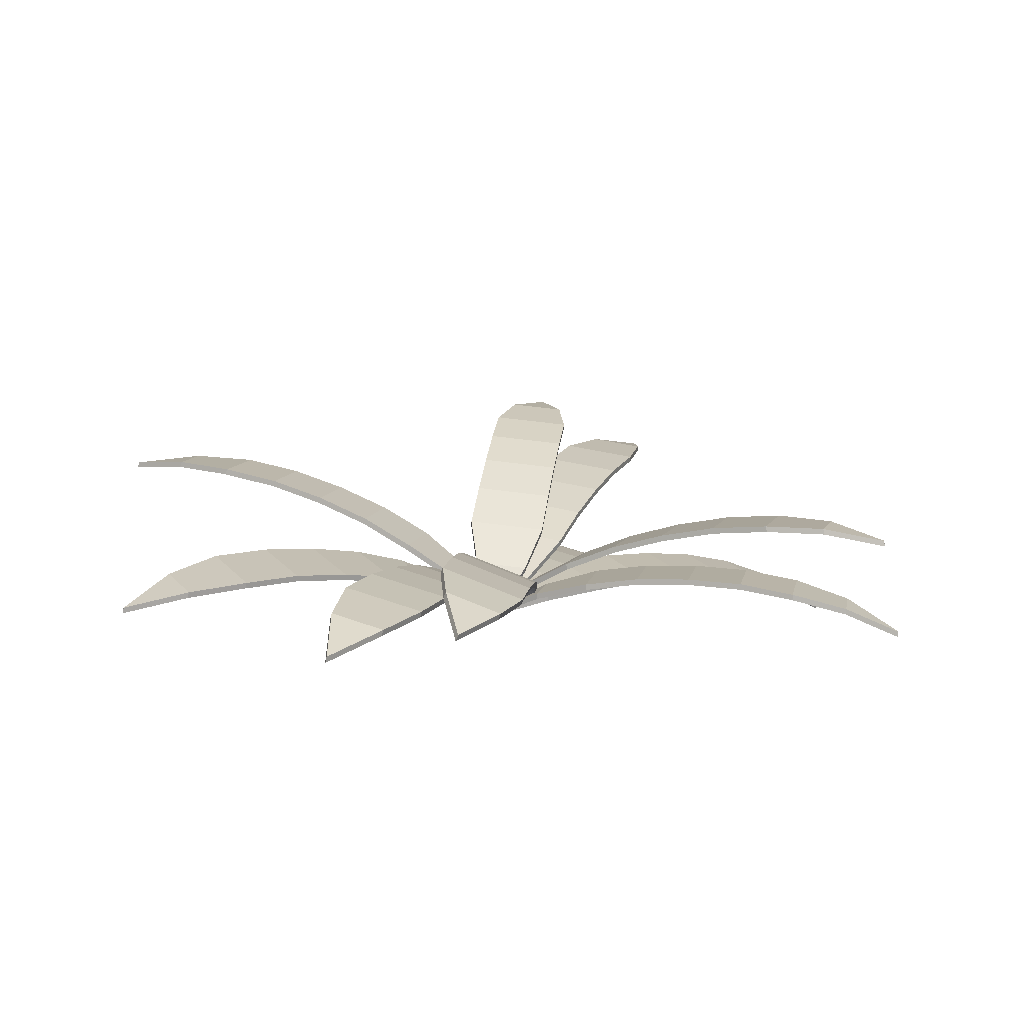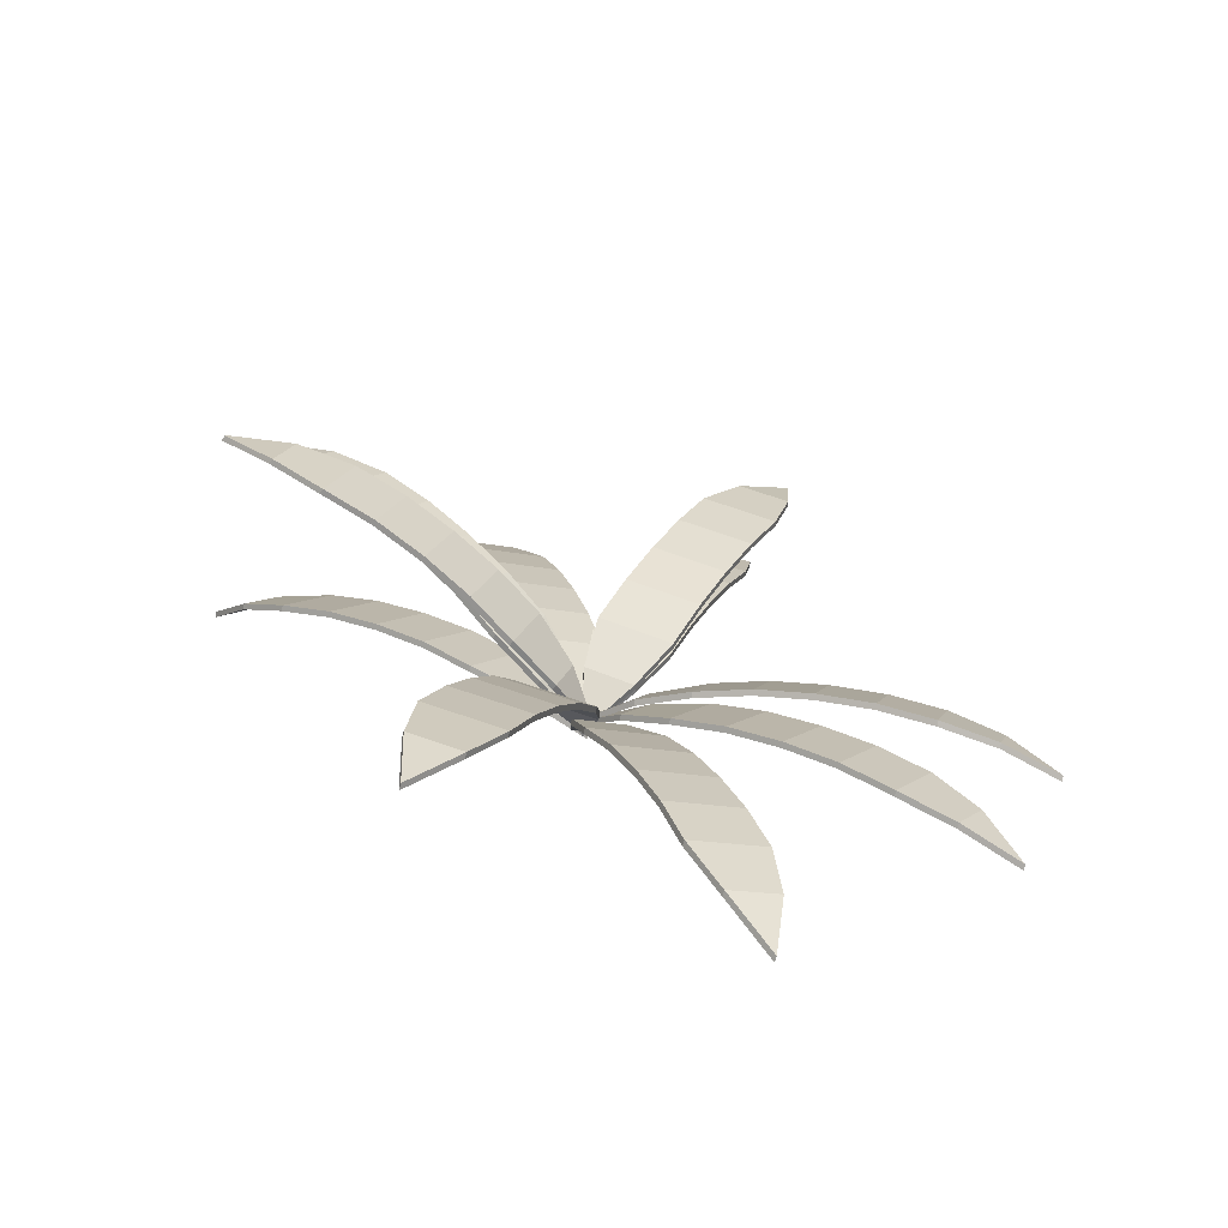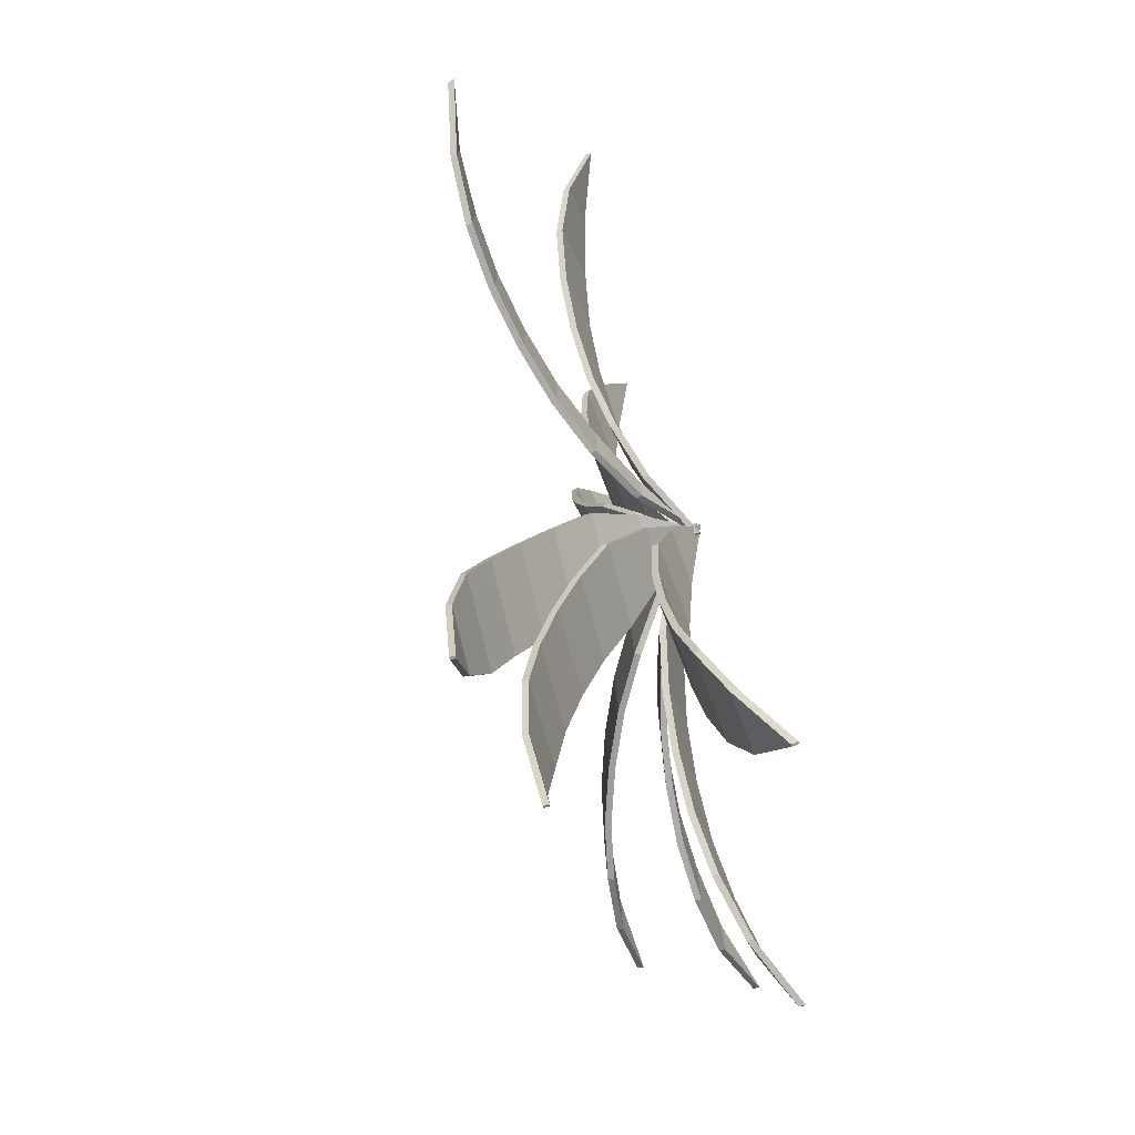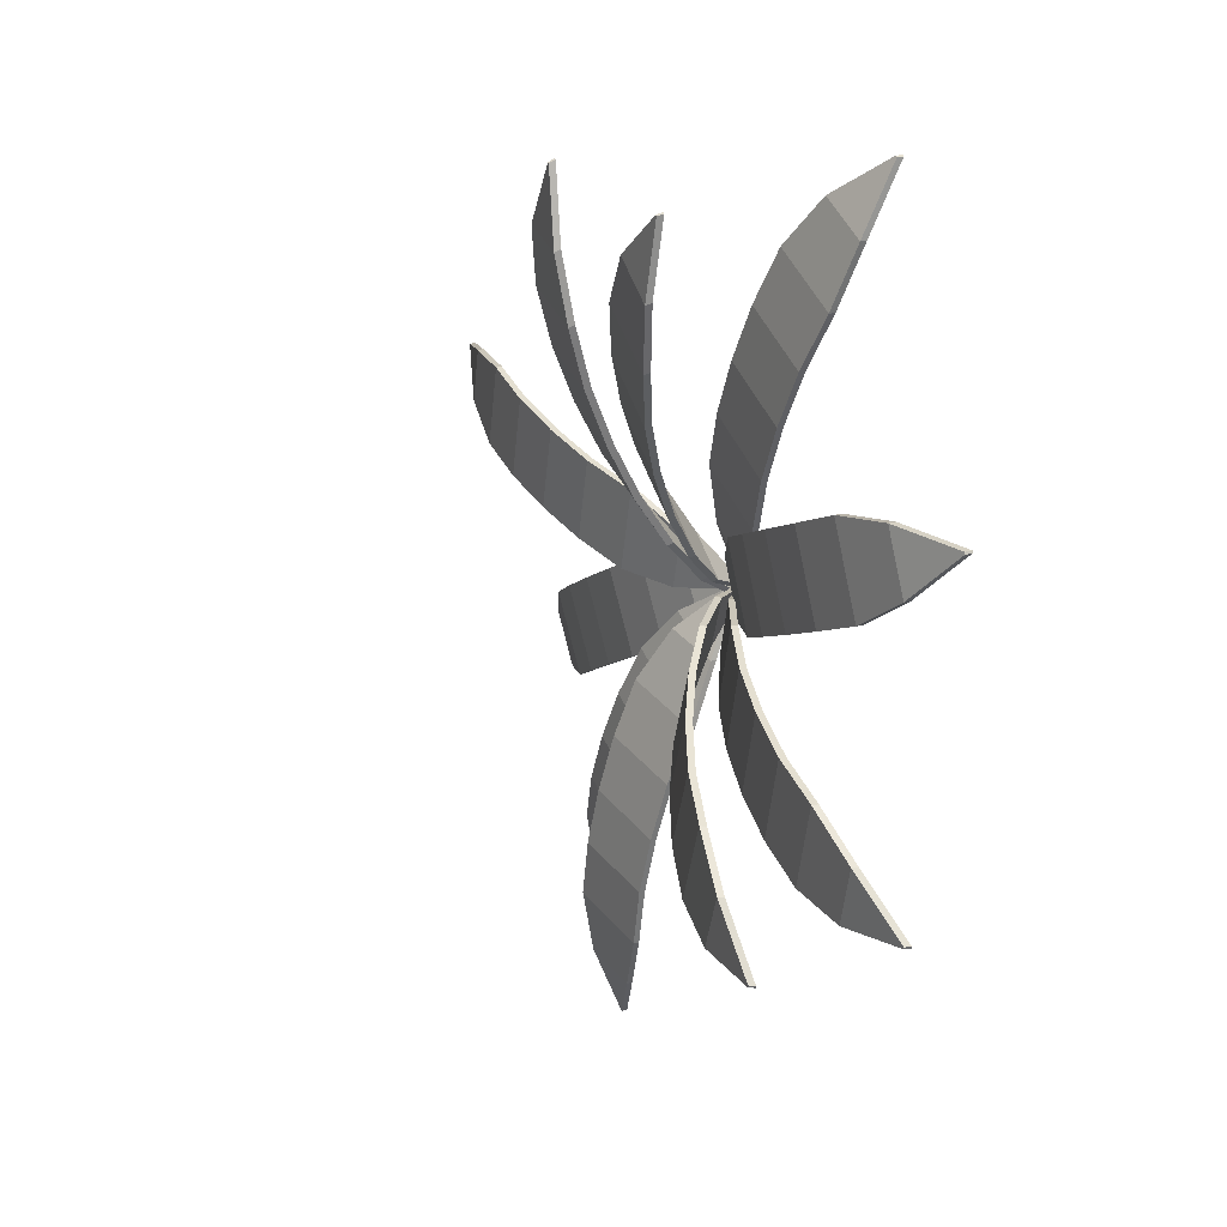
<metadata>
{"format":"obj","ext":"obj","renderer":"f3d","projection":"perspective","resolution":1024,"background":"white","views":[{"elev":1.5,"azim":142.1,"up":"+Y"},{"elev":26.0,"azim":62.9,"up":"+Y"},{"elev":53.9,"azim":-99.6,"up":"+Z"},{"elev":-13.7,"azim":-107.2,"up":"+Z"}]}
</metadata>
<code>
o Cube.008
v -5.237 12.35 -4.233
v -5.245 12.42 -4.251
v -5.25 12.35 -4.253
v -5.258 12.42 -4.271
v -0.4895 12.16 -7.196
v -0.4974 12.23 -7.214
v -0.4897 12.16 -7.196
v -0.4975 12.23 -7.214
v -3.181 12.77 -6.268
v -3.188 12.85 -6.286
v -2.651 13.04 -5.428
v -2.659 13.12 -5.446
v -1.984 12.67 -6.988
v -1.447 12.86 -6.13
v -1.976 12.59 -6.97
v -1.454 12.94 -6.149
v -4.356 12.69 -5.498
v -3.835 13.03 -4.677
v -4.364 12.76 -5.517
v -3.827 12.96 -4.659
v -1.294 12.5 -7.191
v -0.9323 12.6 -6.612
v -1.286 12.42 -7.173
v -0.9402 12.68 -6.63
v -2.582 12.72 -6.628
v -2.061 13.06 -5.807
v -2.59 12.79 -6.646
v -2.053 12.99 -5.788
v -3.78 12.84 -5.911
v -3.243 13.04 -5.053
v -3.773 12.77 -5.892
v -3.251 13.11 -5.071
v -4.861 12.57 -4.958
v -4.503 12.83 -4.395
v -4.869 12.64 -4.976
v -4.495 12.75 -4.377
f 1 2 4 3
f 23 21 8 7
f 7 8 6 5
f 36 34 2 1
f 23 7 5 22
f 35 4 2 34
f 27 10 12 26
f 31 9 11 30
f 28 26 12 11
f 31 29 10 9
f 22 24 16 14
f 21 13 16 24
f 25 15 14 28
f 25 27 13 15
f 33 35 19 17
f 33 17 20 36
f 29 19 18 32
f 30 32 18 20
f 8 21 24 6
f 5 6 24 22
f 15 23 22 14
f 15 13 21 23
f 9 10 27 25
f 9 25 28 11
f 14 16 26 28
f 13 27 26 16
f 11 12 32 30
f 10 29 32 12
f 17 19 29 31
f 17 31 30 20
f 3 33 36 1
f 3 4 35 33
f 19 35 34 18
f 20 18 34 36
o Cube.018
v -4.206 12.02 -11.39
v -4.201 12.1 -11.4
v -4.188 12.02 -11.4
v -4.182 12.09 -11.41
v -0.5183 12.23 -7.179
v -0.5125 12.3 -7.187
v -0.5181 12.23 -7.179
v -0.5122 12.3 -7.187
v -1.95 12.72 -9.666
v -1.944 12.8 -9.674
v -2.722 12.86 -9.001
v -2.717 12.93 -9.009
v -1.037 12.71 -8.603
v -1.816 12.77 -7.93
v -1.043 12.64 -8.595
v -1.81 12.85 -7.938
v -2.878 12.53 -10.71
v -3.645 12.74 -10.05
v -2.872 12.61 -10.72
v -3.651 12.67 -10.04
v -0.7022 12.57 -7.961
v -1.224 12.58 -7.508
v -0.7081 12.49 -7.952
v -1.219 12.66 -7.516
v -1.493 12.72 -9.135
v -2.26 12.93 -8.478
v -1.487 12.79 -9.143
v -2.266 12.85 -8.47
v -2.405 12.74 -10.2
v -3.184 12.8 -9.526
v -2.411 12.67 -10.19
v -3.178 12.87 -9.534
v -3.469 12.34 -11.12
v -3.998 12.51 -10.67
v -3.463 12.41 -11.13
v -4.004 12.43 -10.66
f 37 38 40 39
f 59 57 44 43
f 43 44 42 41
f 72 70 38 37
f 59 43 41 58
f 71 40 38 70
f 63 46 48 62
f 67 45 47 66
f 64 62 48 47
f 67 65 46 45
f 58 60 52 50
f 57 49 52 60
f 61 51 50 64
f 61 63 49 51
f 69 71 55 53
f 69 53 56 72
f 65 55 54 68
f 66 68 54 56
f 44 57 60 42
f 41 42 60 58
f 51 59 58 50
f 51 49 57 59
f 45 46 63 61
f 45 61 64 47
f 50 52 62 64
f 49 63 62 52
f 47 48 68 66
f 46 65 68 48
f 53 55 65 67
f 53 67 66 56
f 39 69 72 37
f 39 40 71 69
f 55 71 70 54
f 56 54 70 72
o Cube.017
v -5.985 12.14 -8.178
v -5.982 12.21 -8.198
v -5.981 12.13 -8.201
v -5.978 12.2 -8.221
v -0.476 12.21 -7.178
v -0.4729 12.28 -7.197
v -0.476 12.21 -7.178
v -0.4728 12.28 -7.198
v -3.117 12.69 -8.306
v -3.113 12.76 -8.325
v -3.301 12.96 -7.331
v -3.298 13.03 -7.35
v -1.743 12.65 -8.033
v -1.931 12.84 -7.039
v -1.746 12.57 -8.014
v -1.928 12.91 -7.058
v -4.499 12.54 -8.526
v -4.68 12.88 -7.57
v -4.495 12.61 -8.545
v -4.683 12.81 -7.551
v -1.089 12.51 -7.718
v -1.216 12.62 -7.047
v -1.092 12.44 -7.699
v -1.212 12.69 -7.067
v -2.43 12.67 -8.17
v -2.611 13.01 -7.214
v -2.427 12.74 -8.189
v -2.615 12.94 -7.195
v -3.803 12.72 -8.445
v -3.991 12.92 -7.451
v -3.806 12.65 -8.426
v -3.988 12.99 -7.47
v -5.23 12.39 -8.464
v -5.354 12.64 -7.809
v -5.226 12.46 -8.484
v -5.357 12.57 -7.79
f 73 74 76 75
f 95 93 80 79
f 79 80 78 77
f 108 106 74 73
f 95 79 77 94
f 107 76 74 106
f 99 82 84 98
f 103 81 83 102
f 100 98 84 83
f 103 101 82 81
f 94 96 88 86
f 93 85 88 96
f 97 87 86 100
f 97 99 85 87
f 105 107 91 89
f 105 89 92 108
f 101 91 90 104
f 102 104 90 92
f 80 93 96 78
f 77 78 96 94
f 87 95 94 86
f 87 85 93 95
f 81 82 99 97
f 81 97 100 83
f 86 88 98 100
f 85 99 98 88
f 83 84 104 102
f 82 101 104 84
f 89 91 101 103
f 89 103 102 92
f 75 105 108 73
f 75 76 107 105
f 91 107 106 90
f 92 90 106 108
o Cube.016
v -0.5465 12.22 -7.173
v -0.5579 12.29 -7.2
v -0.5282 12.22 -7.189
v -0.5396 12.28 -7.216
v 3.061 14.31 -3.435
v 3.05 14.38 -3.462
v 3.061 14.31 -3.435
v 3.05 14.38 -3.462
v 1.518 13.82 -5.854
v 1.507 13.88 -5.881
v 0.7451 13.95 -5.189
v 0.7337 14.02 -5.217
v 2.425 14.28 -4.893
v 1.663 14.34 -4.201
v 2.436 14.21 -4.866
v 1.652 14.41 -4.228
v 0.6412 13.17 -6.743
v -0.143 13.37 -6.105
v 0.6298 13.23 -6.77
v -0.1316 13.3 -6.078
v 2.793 14.38 -4.261
v 2.288 14.4 -3.79
v 2.805 14.31 -4.234
v 2.277 14.47 -3.817
v 1.971 14.05 -5.374
v 1.187 14.25 -4.736
v 1.96 14.12 -5.401
v 1.199 14.18 -4.709
v 1.062 13.6 -6.34
v 0.3008 13.66 -5.648
v 1.074 13.53 -6.313
v 0.2895 13.73 -5.675
v 0.1032 12.75 -7.053
v -0.4429 12.91 -6.62
v 0.09185 12.81 -7.08
v -0.4315 12.84 -6.593
f 109 110 112 111
f 131 129 116 115
f 115 116 114 113
f 144 142 110 109
f 131 115 113 130
f 143 112 110 142
f 135 118 120 134
f 139 117 119 138
f 136 134 120 119
f 139 137 118 117
f 130 132 124 122
f 129 121 124 132
f 133 123 122 136
f 133 135 121 123
f 141 143 127 125
f 141 125 128 144
f 137 127 126 140
f 138 140 126 128
f 116 129 132 114
f 113 114 132 130
f 123 131 130 122
f 123 121 129 131
f 117 118 135 133
f 117 133 136 119
f 122 124 134 136
f 121 135 134 124
f 119 120 140 138
f 118 137 140 120
f 125 127 137 139
f 125 139 138 128
f 111 141 144 109
f 111 112 143 141
f 127 143 142 126
f 128 126 142 144
o Cube.015
v -3.568 13.27 -11.72
v -3.553 13.35 -11.71
v -3.548 13.27 -11.73
v -3.533 13.35 -11.72
v -0.5248 12.19 -7.144
v -0.5094 12.27 -7.137
v -0.5245 12.19 -7.145
v -0.5091 12.27 -7.137
v -1.517 13.33 -9.635
v -1.502 13.4 -9.628
v -2.357 13.44 -9.054
v -2.342 13.52 -9.046
v -0.7744 13 -8.495
v -1.63 13.04 -7.921
v -0.7898 12.92 -8.503
v -1.614 13.11 -7.914
v -2.301 13.46 -10.8
v -3.126 13.65 -10.21
v -2.286 13.54 -10.79
v -3.142 13.58 -10.22
v -0.5543 12.69 -7.859
v -1.131 12.7 -7.478
v -0.5698 12.62 -7.866
v -1.116 12.77 -7.47
v -1.146 13.16 -9.065
v -1.97 13.35 -8.476
v -1.13 13.23 -9.057
v -1.986 13.28 -8.484
v -1.886 13.51 -10.2
v -2.741 13.55 -9.631
v -1.901 13.43 -10.21
v -2.726 13.62 -9.623
v -2.845 13.43 -11.31
v -3.411 13.59 -10.9
v -2.83 13.51 -11.3
v -3.426 13.51 -10.91
f 145 146 148 147
f 167 165 152 151
f 151 152 150 149
f 180 178 146 145
f 167 151 149 166
f 179 148 146 178
f 171 154 156 170
f 175 153 155 174
f 172 170 156 155
f 175 173 154 153
f 166 168 160 158
f 165 157 160 168
f 169 159 158 172
f 169 171 157 159
f 177 179 163 161
f 177 161 164 180
f 173 163 162 176
f 174 176 162 164
f 152 165 168 150
f 149 150 168 166
f 159 167 166 158
f 159 157 165 167
f 153 154 171 169
f 153 169 172 155
f 158 160 170 172
f 157 171 170 160
f 155 156 176 174
f 154 173 176 156
f 161 163 173 175
f 161 175 174 164
f 147 177 180 145
f 147 148 179 177
f 163 179 178 162
f 164 162 178 180
o Cube.014
v -5.068 14.62 -5.004
v -5.045 14.69 -5.031
v -5.08 14.62 -5.025
v -5.057 14.68 -5.051
v -0.508 12.19 -7.161
v -0.4846 12.26 -7.188
v -0.5082 12.19 -7.162
v -0.4848 12.26 -7.188
v -2.817 13.91 -6.729
v -2.794 13.98 -6.756
v -2.313 14.09 -5.851
v -2.29 14.15 -5.877
v -1.694 13.25 -7.241
v -1.213 13.36 -6.336
v -1.717 13.18 -7.214
v -1.19 13.42 -6.362
v -4.003 14.39 -6.146
v -3.475 14.64 -5.294
v -3.979 14.46 -6.173
v -3.499 14.57 -5.268
v -1.111 12.8 -7.316
v -0.7971 12.85 -6.702
v -1.134 12.73 -7.289
v -0.7737 12.92 -6.729
v -2.255 13.58 -6.985
v -1.728 13.82 -6.133
v -2.232 13.64 -7.012
v -1.751 13.75 -6.107
v -3.374 14.25 -6.478
v -2.894 14.36 -5.573
v -3.398 14.19 -6.452
v -2.87 14.43 -5.6
v -4.566 14.56 -5.681
v -4.194 14.75 -5.1
v -4.543 14.63 -5.708
v -4.217 14.68 -5.073
f 181 182 184 183
f 203 201 188 187
f 187 188 186 185
f 216 214 182 181
f 203 187 185 202
f 215 184 182 214
f 207 190 192 206
f 211 189 191 210
f 208 206 192 191
f 211 209 190 189
f 202 204 196 194
f 201 193 196 204
f 205 195 194 208
f 205 207 193 195
f 213 215 199 197
f 213 197 200 216
f 209 199 198 212
f 210 212 198 200
f 188 201 204 186
f 185 186 204 202
f 195 203 202 194
f 195 193 201 203
f 189 190 207 205
f 189 205 208 191
f 194 196 206 208
f 193 207 206 196
f 191 192 212 210
f 190 209 212 192
f 197 199 209 211
f 197 211 210 200
f 183 213 216 181
f 183 184 215 213
f 199 215 214 198
f 200 198 214 216
o Cube.013
v -3.892 15.3 -4.085
v -3.868 15.36 -4.121
v -3.91 15.3 -4.102
v -3.886 15.36 -4.138
v -0.4861 12.19 -7.264
v -0.4624 12.25 -7.3
v -0.4863 12.19 -7.264
v -0.4626 12.25 -7.3
v -2.329 14.24 -6.317
v -2.306 14.3 -6.353
v -1.581 14.35 -5.622
v -1.557 14.42 -5.658
v -1.494 13.41 -7.077
v -0.7688 13.46 -6.346
v -1.517 13.35 -7.041
v -0.7451 13.52 -6.382
v -3.228 14.9 -5.461
v -2.456 15.08 -4.802
v -3.205 14.96 -5.497
v -2.48 15.02 -4.766
v -1.02 12.88 -7.283
v -0.5437 12.9 -6.783
v -1.044 12.82 -7.247
v -0.52 12.96 -6.819
v -1.911 13.82 -6.697
v -1.139 14 -6.038
v -1.888 13.88 -6.733
v -1.163 13.94 -6.002
v -2.743 14.66 -5.943
v -2.018 14.72 -5.212
v -2.767 14.6 -5.908
v -1.994 14.78 -5.248
v -3.612 15.15 -4.869
v -3.07 15.3 -4.424
v -3.588 15.22 -4.905
v -3.094 15.23 -4.388
f 217 218 220 219
f 239 237 224 223
f 223 224 222 221
f 252 250 218 217
f 239 223 221 238
f 251 220 218 250
f 243 226 228 242
f 247 225 227 246
f 244 242 228 227
f 247 245 226 225
f 238 240 232 230
f 237 229 232 240
f 241 231 230 244
f 241 243 229 231
f 249 251 235 233
f 249 233 236 252
f 245 235 234 248
f 246 248 234 236
f 224 237 240 222
f 221 222 240 238
f 231 239 238 230
f 231 229 237 239
f 225 226 243 241
f 225 241 244 227
f 230 232 242 244
f 229 243 242 232
f 227 228 248 246
f 226 245 248 228
f 233 235 245 247
f 233 247 246 236
f 219 249 252 217
f 219 220 251 249
f 235 251 250 234
f 236 234 250 252
o Cube.012
v -0.6879 12.21 -7.075
v -0.6887 12.29 -7.097
v -0.6853 12.21 -7.098
v -0.6862 12.28 -7.121
v 4.883 12.48 -6.569
v 4.882 12.55 -6.591
v 4.883 12.48 -6.569
v 4.882 12.55 -6.592
v 2.14 12.84 -7.477
v 2.139 12.91 -7.499
v 2.033 13.14 -6.5
v 2.032 13.21 -6.523
v 3.533 12.85 -7.325
v 3.426 13.08 -6.327
v 3.534 12.77 -7.303
v 3.425 13.15 -6.349
v 0.7495 12.64 -7.568
v 0.6413 13.02 -6.614
v 0.7487 12.71 -7.59
v 0.6421 12.94 -6.591
v 4.216 12.74 -7.064
v 4.145 12.87 -6.389
v 4.217 12.67 -7.042
v 4.144 12.94 -6.412
v 2.836 12.84 -7.401
v 2.728 13.22 -6.447
v 2.836 12.91 -7.423
v 2.729 13.15 -6.425
v 1.443 12.85 -7.556
v 1.337 13.08 -6.557
v 1.444 12.78 -7.534
v 1.336 13.15 -6.58
v 0.03197 12.47 -7.436
v -0.04322 12.75 -6.783
v 0.0311 12.54 -7.458
v -0.04236 12.68 -6.76
f 253 254 256 255
f 275 273 260 259
f 259 260 258 257
f 288 286 254 253
f 275 259 257 274
f 287 256 254 286
f 279 262 264 278
f 283 261 263 282
f 280 278 264 263
f 283 281 262 261
f 274 276 268 266
f 273 265 268 276
f 277 267 266 280
f 277 279 265 267
f 285 287 271 269
f 285 269 272 288
f 281 271 270 284
f 282 284 270 272
f 260 273 276 258
f 257 258 276 274
f 267 275 274 266
f 267 265 273 275
f 261 262 279 277
f 261 277 280 263
f 266 268 278 280
f 265 279 278 268
f 263 264 284 282
f 262 281 284 264
f 269 271 281 283
f 269 283 282 272
f 255 285 288 253
f 255 256 287 285
f 271 287 286 270
f 272 270 286 288
o Cube.011
v -0.6137 12.28 -7.165
v -0.6216 12.35 -7.184
v -0.6262 12.27 -7.185
v -0.6341 12.35 -7.203
v 4.134 12.09 -10.13
v 4.126 12.16 -10.15
v 4.134 12.09 -10.13
v 4.126 12.16 -10.15
v 1.443 12.7 -9.2
v 1.435 12.78 -9.218
v 1.973 12.97 -8.361
v 1.965 13.04 -8.379
v 2.64 12.6 -9.921
v 3.177 12.79 -9.063
v 2.648 12.52 -9.902
v 3.169 12.86 -9.081
v 0.2675 12.62 -8.431
v 0.7891 12.96 -7.61
v 0.2596 12.69 -8.449
v 0.7969 12.88 -7.592
v 3.33 12.43 -10.12
v 3.691 12.53 -9.544
v 3.338 12.35 -10.11
v 3.684 12.61 -9.563
v 2.041 12.65 -9.56
v 2.563 12.99 -8.739
v 2.034 12.72 -9.579
v 2.571 12.92 -8.721
v 0.8433 12.77 -8.843
v 1.381 12.97 -7.986
v 0.8512 12.7 -8.825
v 1.373 13.04 -8.004
v -0.2374 12.5 -7.891
v 0.121 12.75 -7.328
v -0.2453 12.57 -7.909
v 0.1289 12.68 -7.31
f 289 290 292 291
f 311 309 296 295
f 295 296 294 293
f 324 322 290 289
f 311 295 293 310
f 323 292 290 322
f 315 298 300 314
f 319 297 299 318
f 316 314 300 299
f 319 317 298 297
f 310 312 304 302
f 309 301 304 312
f 313 303 302 316
f 313 315 301 303
f 321 323 307 305
f 321 305 308 324
f 317 307 306 320
f 318 320 306 308
f 296 309 312 294
f 293 294 312 310
f 303 311 310 302
f 303 301 309 311
f 297 298 315 313
f 297 313 316 299
f 302 304 314 316
f 301 315 314 304
f 299 300 320 318
f 298 317 320 300
f 305 307 317 319
f 305 319 318 308
f 291 321 324 289
f 291 292 323 321
f 307 323 322 306
f 308 306 322 324
o Cube.010
v -0.5749 12.32 -7.17
v -0.5955 12.39 -7.188
v -0.5916 12.31 -7.185
v -0.6122 12.38 -7.204
v 3.17 12.37 -11.33
v 3.149 12.44 -11.35
v 3.169 12.37 -11.33
v 3.149 12.44 -11.35
v 0.7851 12.79 -9.715
v 0.7645 12.86 -9.734
v 1.491 13.17 -9.07
v 1.471 13.24 -9.088
v 1.743 12.75 -10.74
v 2.469 13.05 -10.07
v 1.763 12.68 -10.72
v 2.449 13.12 -10.09
v -0.1174 12.65 -8.645
v 0.568 13.09 -8.017
v -0.138 12.72 -8.663
v 0.5886 13.02 -7.999
v 2.365 12.63 -11.12
v 2.857 12.81 -10.67
v 2.386 12.56 -11.1
v 2.837 12.88 -10.69
v 1.264 12.77 -10.23
v 1.949 13.22 -9.599
v 1.243 12.84 -10.24
v 1.97 13.15 -9.581
v 0.3026 12.83 -9.208
v 1.029 13.13 -8.544
v 0.3232 12.76 -9.19
v 1.009 13.2 -8.562
v -0.4382 12.52 -7.98
v 0.02969 12.85 -7.552
v -0.4588 12.59 -7.998
v 0.05031 12.78 -7.533
f 325 326 328 327
f 347 345 332 331
f 331 332 330 329
f 360 358 326 325
f 347 331 329 346
f 359 328 326 358
f 351 334 336 350
f 355 333 335 354
f 352 350 336 335
f 355 353 334 333
f 346 348 340 338
f 345 337 340 348
f 349 339 338 352
f 349 351 337 339
f 357 359 343 341
f 357 341 344 360
f 353 343 342 356
f 354 356 342 344
f 332 345 348 330
f 329 330 348 346
f 339 347 346 338
f 339 337 345 347
f 333 334 351 349
f 333 349 352 335
f 338 340 350 352
f 337 351 350 340
f 335 336 356 354
f 334 353 356 336
f 341 343 353 355
f 341 355 354 344
f 327 357 360 325
f 327 328 359 357
f 343 359 358 342
f 344 342 358 360

</code>
